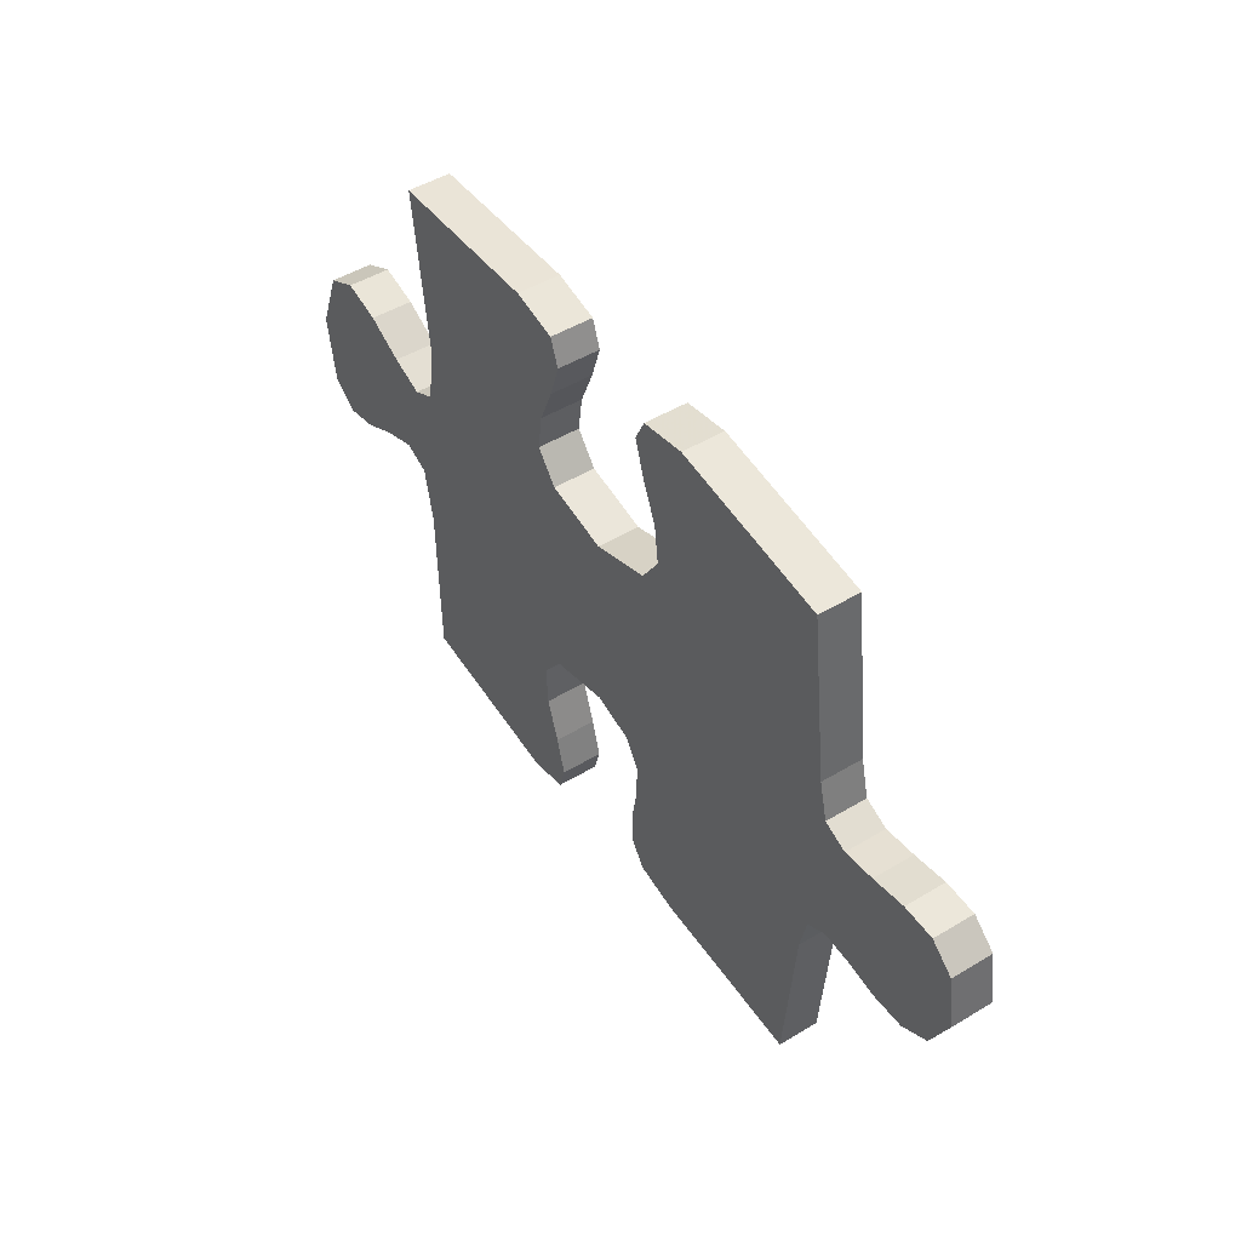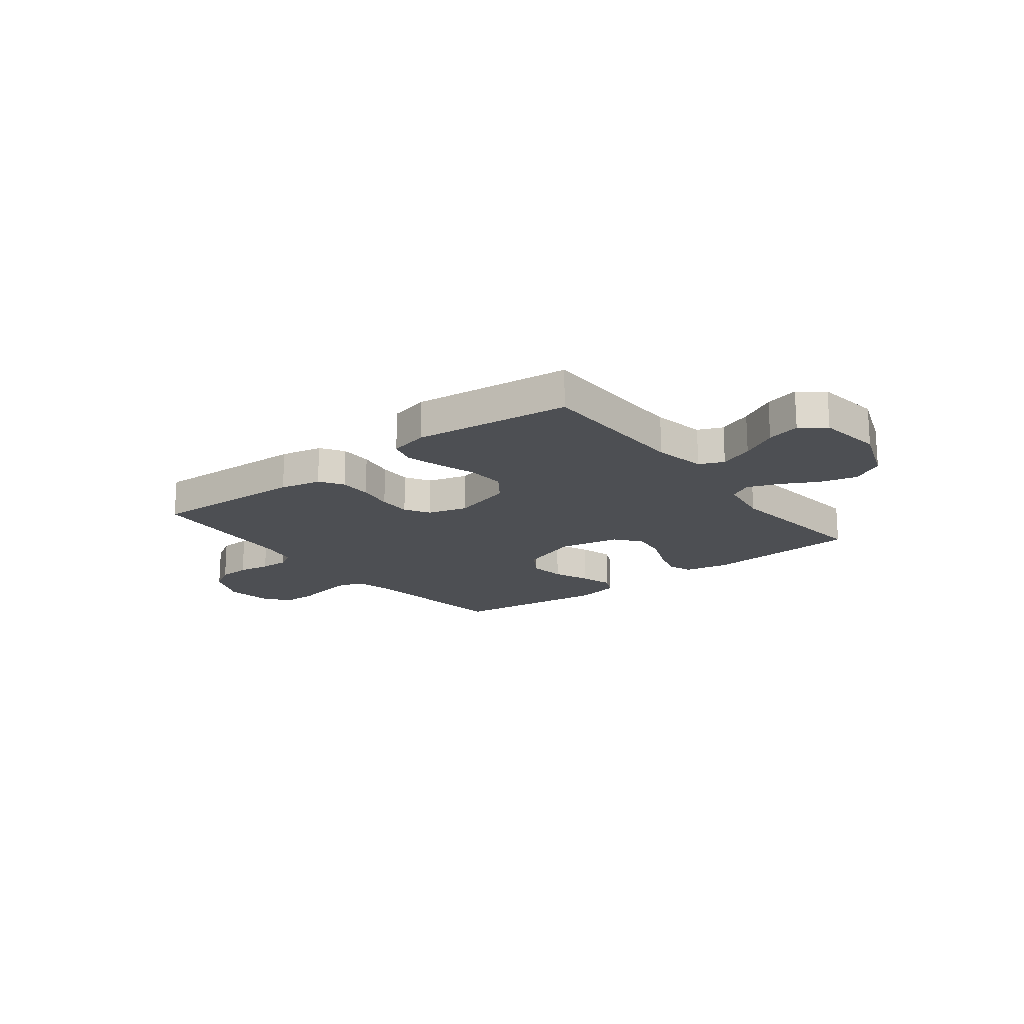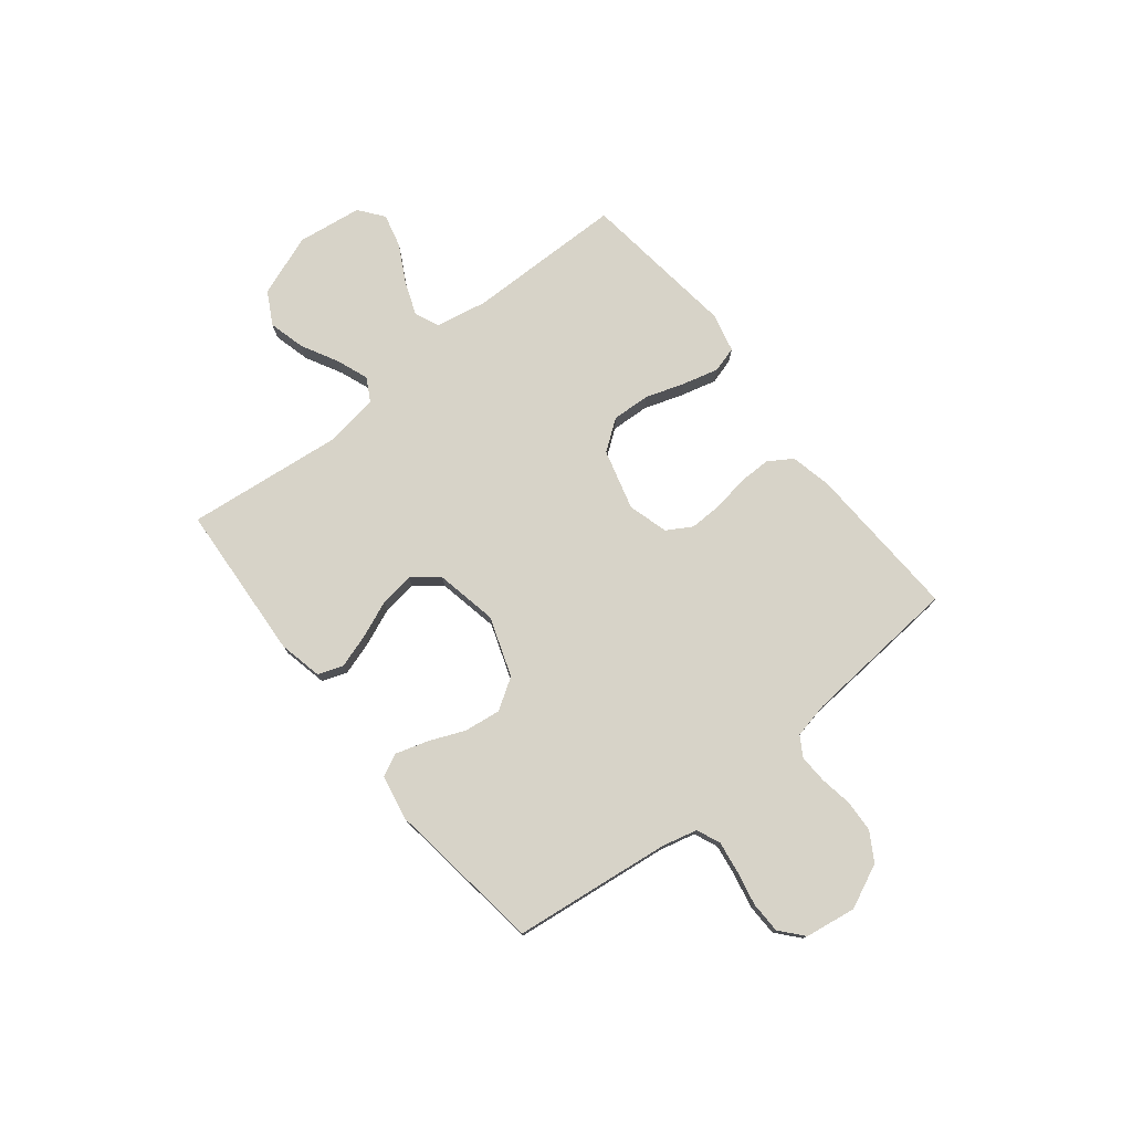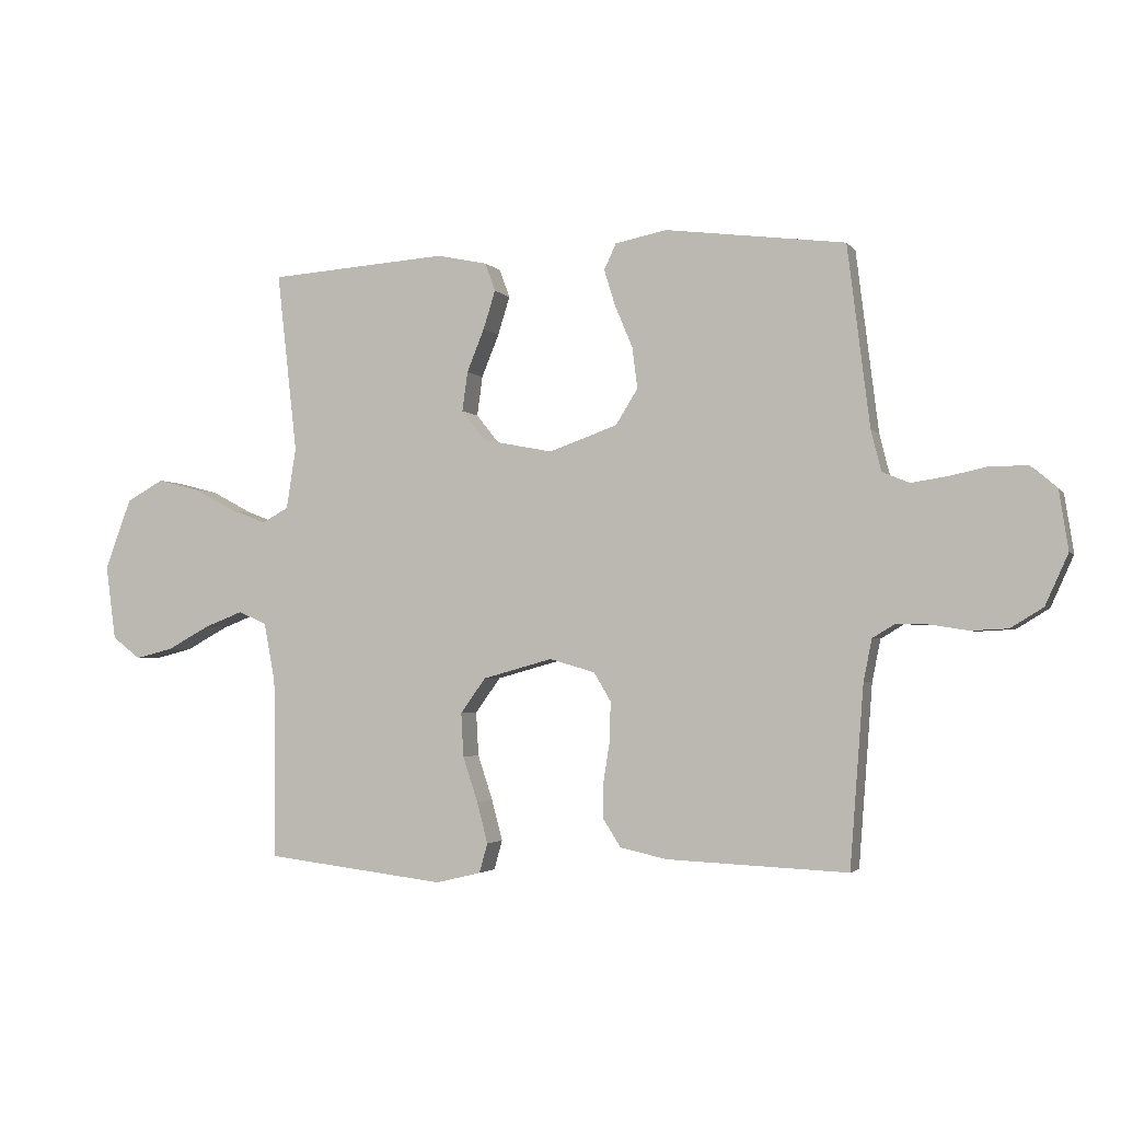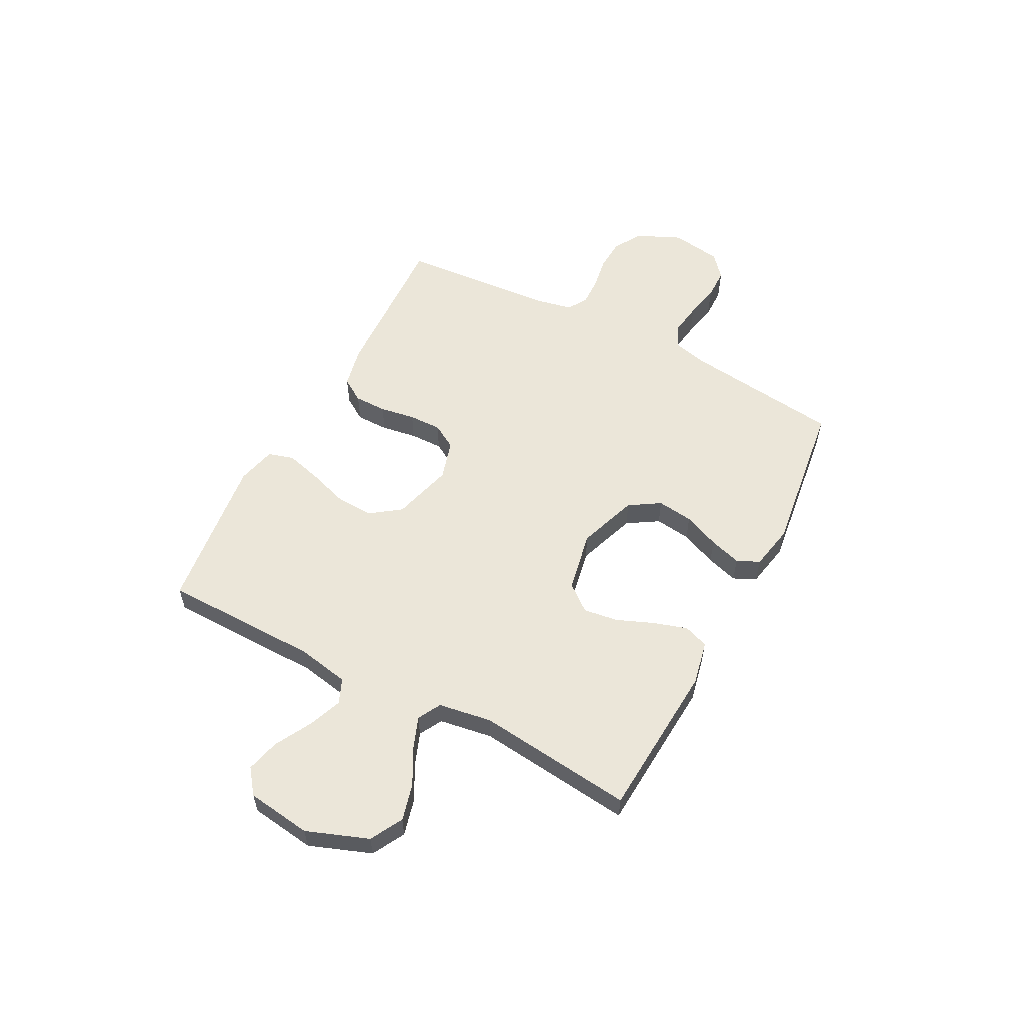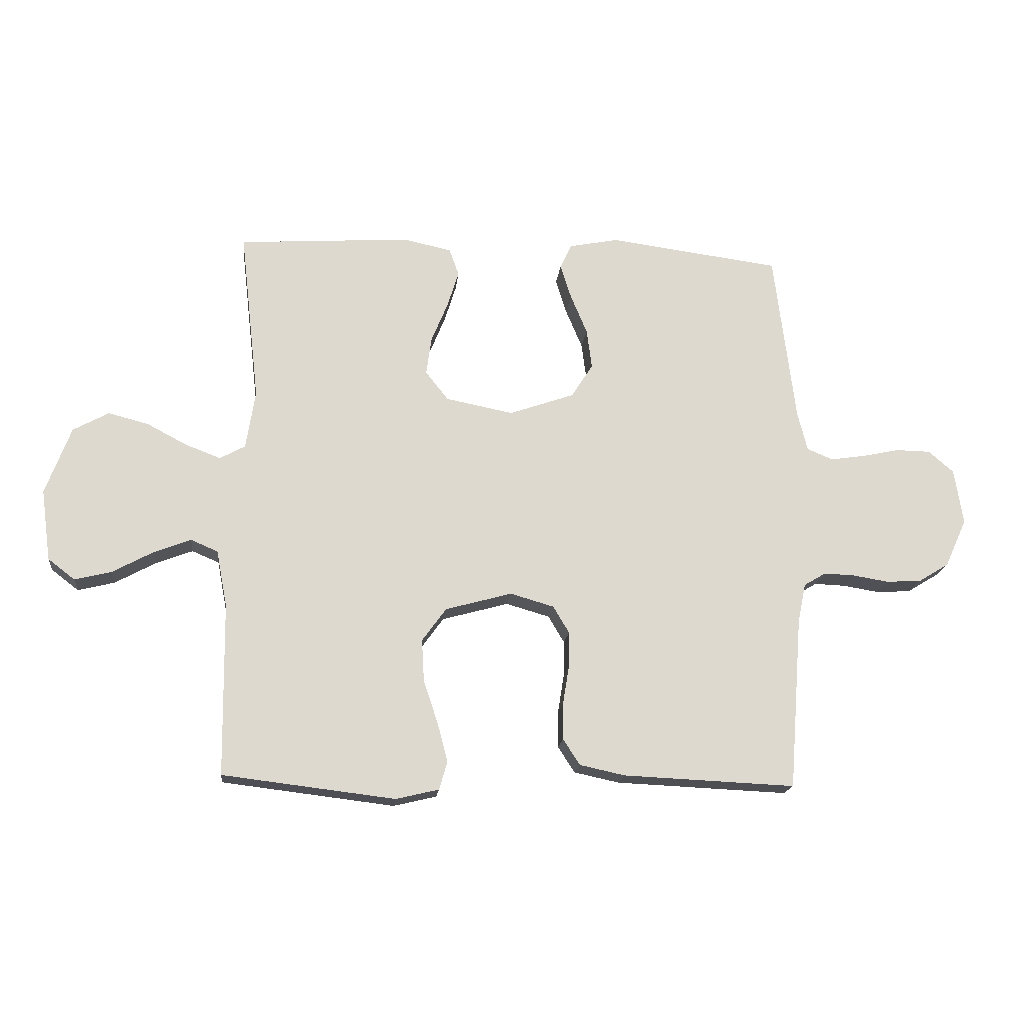
<metadata>
{"format":"obj","ext":"obj","renderer":"f3d","projection":"perspective","resolution":1024,"background":"white","views":[{"elev":48.6,"azim":56.2,"up":"+Z"},{"elev":-17.9,"azim":-142.2,"up":"+Y"},{"elev":76.5,"azim":51.3,"up":"+Y"},{"elev":-2.7,"azim":19.0,"up":"+Z"},{"elev":56.7,"azim":-62.3,"up":"+Y"},{"elev":-17.7,"azim":-6.1,"up":"+Z"}]}
</metadata>
<code>
v 0.5 0.07 -0.5
v 0.2 0.07 -0.487
v 0.121 0.07 -0.47
v 0.092 0.07 -0.425
v 0.092 0.07 -0.363
v 0.103 0.07 -0.295
v 0.104 0.07 -0.232
v 0.076 0.07 -0.185
v 0 0.07 -0.163
v -0.116 0.07 -0.195
v -0.158 0.07 -0.253
v -0.154 0.07 -0.326
v -0.129 0.07 -0.401
v -0.111 0.07 -0.469
v -0.125 0.07 -0.518
v -0.2 0.07 -0.536
v -0.5 0.07 -0.5
v -0.504 0.07 -0.2
v -0.523 0.07 -0.101
v -0.57 0.07 -0.081
v -0.635 0.07 -0.106
v -0.705 0.07 -0.144
v -0.769 0.07 -0.16
v -0.816 0.07 -0.124
v -0.833 0.07 0
v -0.789 0.07 0.118
v -0.727 0.07 0.152
v -0.657 0.07 0.134
v -0.587 0.07 0.097
v -0.526 0.07 0.074
v -0.482 0.07 0.098
v -0.466 0.07 0.2
v -0.5 0.07 0.5
v -0.2 0.07 0.52
v -0.116 0.07 0.502
v -0.099 0.07 0.455
v -0.119 0.07 0.391
v -0.148 0.07 0.32
v -0.157 0.07 0.254
v -0.117 0.07 0.204
v 0 0.07 0.181
v 0.114 0.07 0.221
v 0.151 0.07 0.28
v 0.142 0.07 0.349
v 0.113 0.07 0.418
v 0.094 0.07 0.479
v 0.114 0.07 0.522
v 0.2 0.07 0.539
v 0.5 0.07 0.5
v 0.537 0.07 0.2
v 0.554 0.07 0.132
v 0.599 0.07 0.113
v 0.659 0.07 0.122
v 0.725 0.07 0.136
v 0.785 0.07 0.135
v 0.829 0.07 0.097
v 0.844 0.07 0
v 0.806 0.07 -0.084
v 0.752 0.07 -0.117
v 0.691 0.07 -0.12
v 0.629 0.07 -0.11
v 0.575 0.07 -0.108
v 0.537 0.07 -0.131
v 0.523 0.07 -0.2
v 0.5 0 -0.5
v 0.2 0 -0.487
v 0.121 0 -0.47
v 0.092 0 -0.425
v 0.092 0 -0.363
v 0.103 0 -0.295
v 0.104 0 -0.232
v 0.076 0 -0.185
v 0 0 -0.163
v -0.116 0 -0.195
v -0.158 0 -0.253
v -0.154 0 -0.326
v -0.129 0 -0.401
v -0.111 0 -0.469
v -0.125 0 -0.518
v -0.2 0 -0.536
v -0.5 0 -0.5
v -0.504 0 -0.2
v -0.523 0 -0.101
v -0.57 0 -0.081
v -0.635 0 -0.106
v -0.705 0 -0.144
v -0.769 0 -0.16
v -0.816 0 -0.124
v -0.833 0 0
v -0.789 0 0.118
v -0.727 0 0.152
v -0.657 0 0.134
v -0.587 0 0.097
v -0.526 0 0.074
v -0.482 0 0.098
v -0.466 0 0.2
v -0.5 0 0.5
v -0.2 0 0.52
v -0.116 0 0.502
v -0.099 0 0.455
v -0.119 0 0.391
v -0.148 0 0.32
v -0.157 0 0.254
v -0.117 0 0.204
v 0 0 0.181
v 0.114 0 0.221
v 0.151 0 0.28
v 0.142 0 0.349
v 0.113 0 0.418
v 0.094 0 0.479
v 0.114 0 0.522
v 0.2 0 0.539
v 0.5 0 0.5
v 0.537 0 0.2
v 0.554 0 0.132
v 0.599 0 0.113
v 0.659 0 0.122
v 0.725 0 0.136
v 0.785 0 0.135
v 0.829 0 0.097
v 0.844 0 0
v 0.806 0 -0.084
v 0.752 0 -0.117
v 0.691 0 -0.12
v 0.629 0 -0.11
v 0.575 0 -0.108
v 0.537 0 -0.131
v 0.523 0 -0.2
f 58 59 60 61
f 58 61 62
f 57 58 62
f 56 57 62
f 53 54 55 56
f 52 53 56 62
f 51 52 62 63
f 47 48 49 50
f 44 45 46 47
f 44 47 50 51
f 35 36 37 38
f 33 34 35 38
f 32 33 38 39
f 31 32 39 40
f 26 27 28 29
f 26 29 30
f 25 26 30
f 24 25 30
f 21 22 23 24
f 20 21 24 30
f 19 20 30 31
f 15 16 17 18
f 12 13 14 15
f 12 15 18 19
f 3 4 5 6
f 3 6 7
f 64 1 2 3
f 64 3 7
f 63 64 7 8
f 43 44 51 63
f 42 43 63 8
f 41 42 8 9
f 40 41 9 10
f 31 40 10 11
f 11 12 19 31
f 125 124 123 122
f 126 125 122
f 126 122 121
f 126 121 120
f 120 119 118 117
f 126 120 117 116
f 127 126 116 115
f 114 113 112 111
f 111 110 109 108
f 115 114 111 108
f 102 101 100 99
f 102 99 98 97
f 103 102 97 96
f 104 103 96 95
f 93 92 91 90
f 94 93 90
f 94 90 89
f 94 89 88
f 88 87 86 85
f 94 88 85 84
f 95 94 84 83
f 82 81 80 79
f 79 78 77 76
f 83 82 79 76
f 70 69 68 67
f 71 70 67
f 67 66 65 128
f 71 67 128
f 72 71 128 127
f 127 115 108 107
f 72 127 107 106
f 73 72 106 105
f 74 73 105 104
f 75 74 104 95
f 95 83 76 75
f 1 65 66 2
f 2 66 67 3
f 3 67 68 4
f 4 68 69 5
f 5 69 70 6
f 6 70 71 7
f 7 71 72 8
f 8 72 73 9
f 9 73 74 10
f 10 74 75 11
f 11 75 76 12
f 12 76 77 13
f 13 77 78 14
f 14 78 79 15
f 15 79 80 16
f 16 80 81 17
f 17 81 82 18
f 18 82 83 19
f 19 83 84 20
f 20 84 85 21
f 21 85 86 22
f 22 86 87 23
f 23 87 88 24
f 24 88 89 25
f 25 89 90 26
f 26 90 91 27
f 27 91 92 28
f 28 92 93 29
f 29 93 94 30
f 30 94 95 31
f 31 95 96 32
f 32 96 97 33
f 33 97 98 34
f 34 98 99 35
f 35 99 100 36
f 36 100 101 37
f 37 101 102 38
f 38 102 103 39
f 39 103 104 40
f 40 104 105 41
f 41 105 106 42
f 42 106 107 43
f 43 107 108 44
f 44 108 109 45
f 45 109 110 46
f 46 110 111 47
f 47 111 112 48
f 48 112 113 49
f 49 113 114 50
f 50 114 115 51
f 51 115 116 52
f 52 116 117 53
f 53 117 118 54
f 54 118 119 55
f 55 119 120 56
f 56 120 121 57
f 57 121 122 58
f 58 122 123 59
f 59 123 124 60
f 60 124 125 61
f 61 125 126 62
f 62 126 127 63
f 63 127 128 64
f 64 128 65 1

</code>
